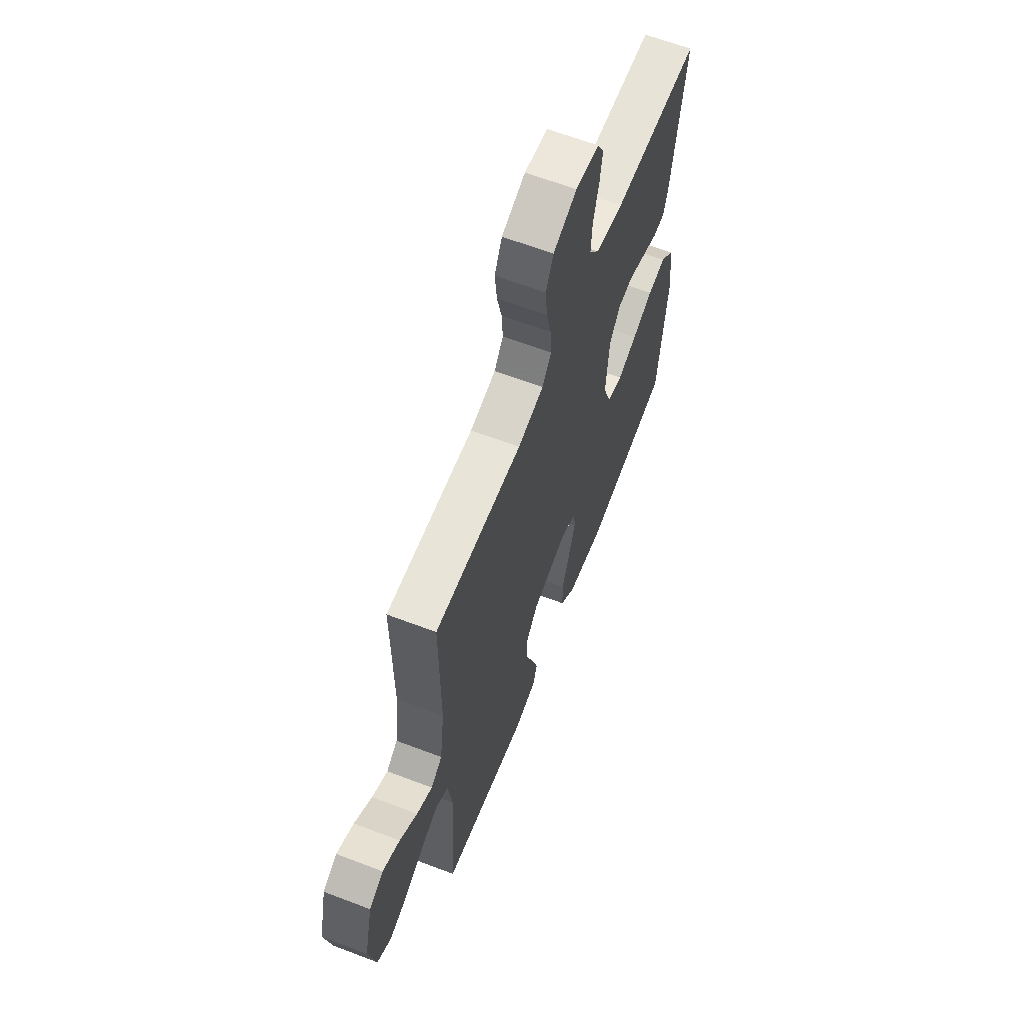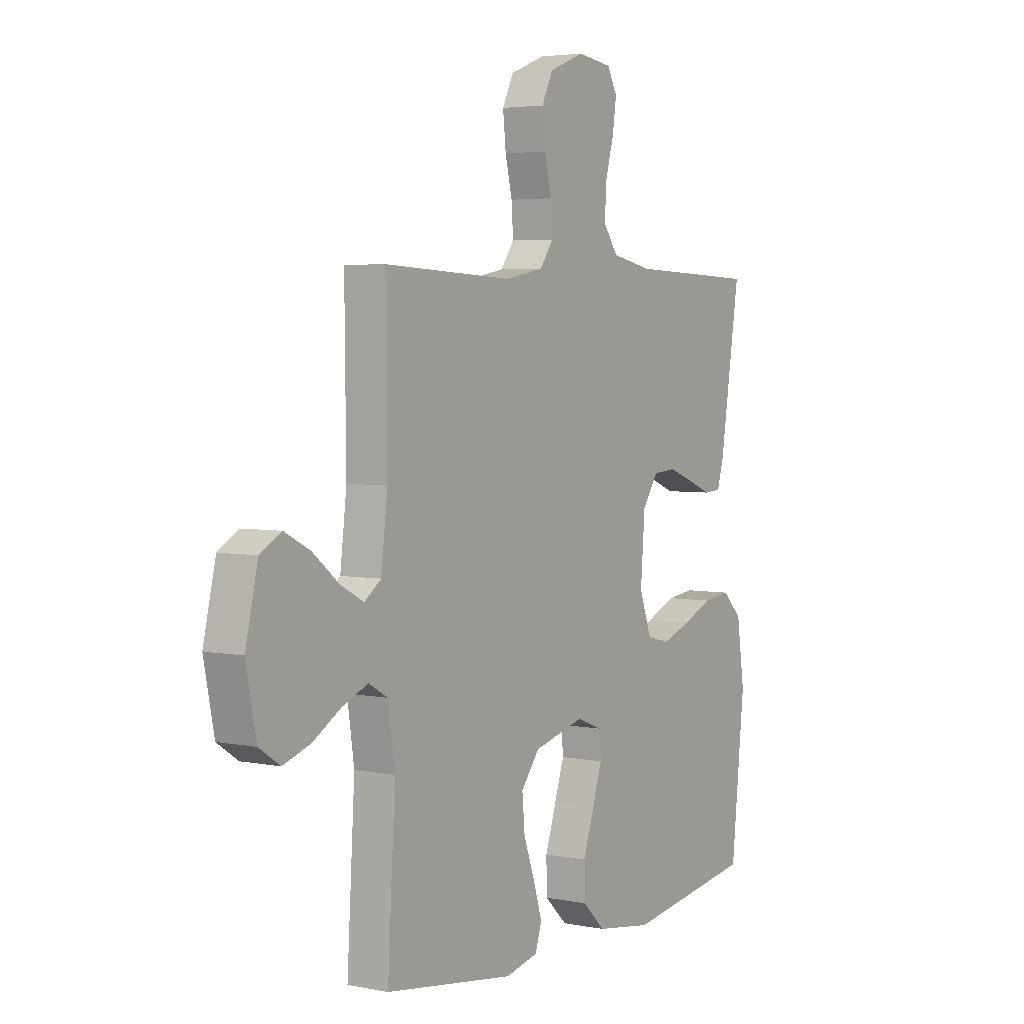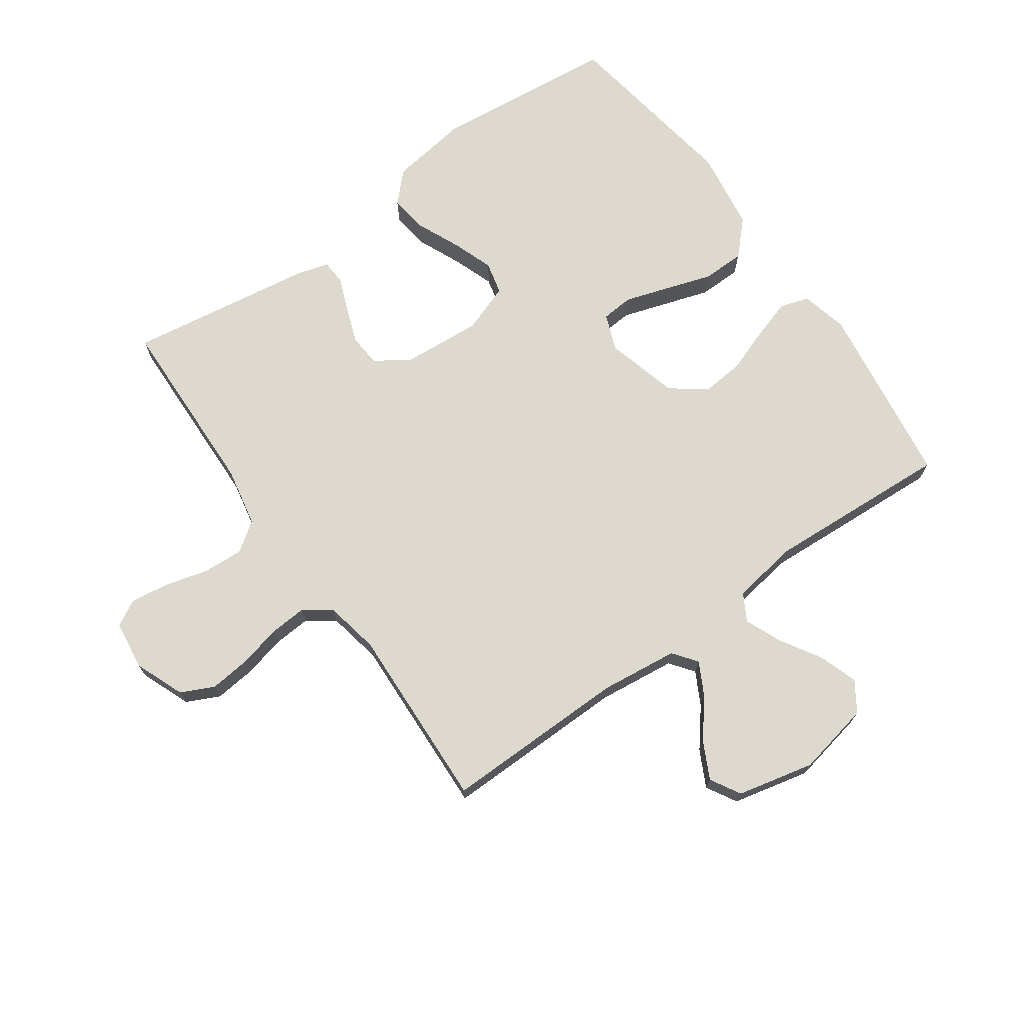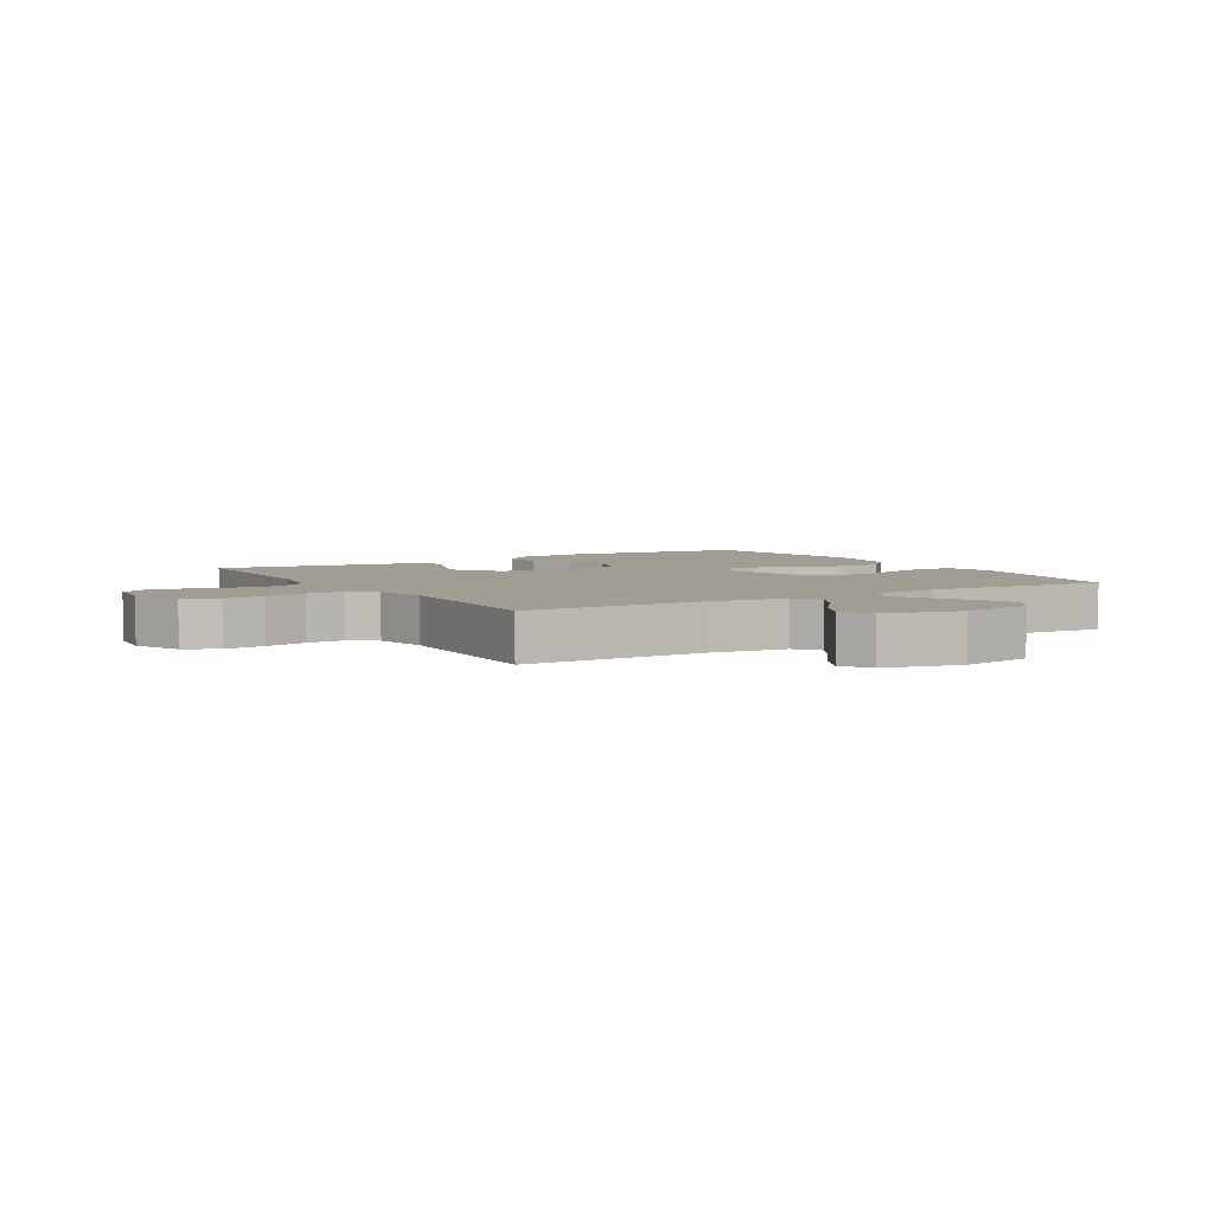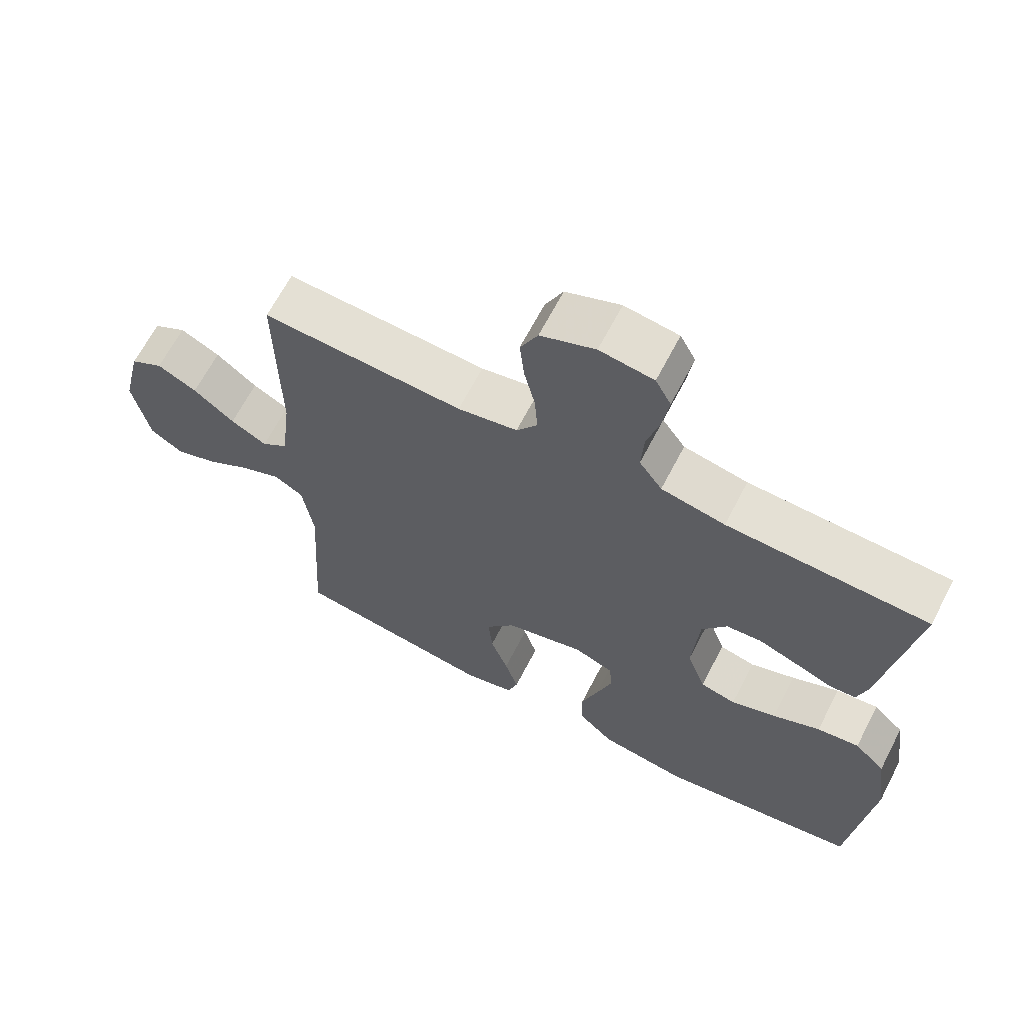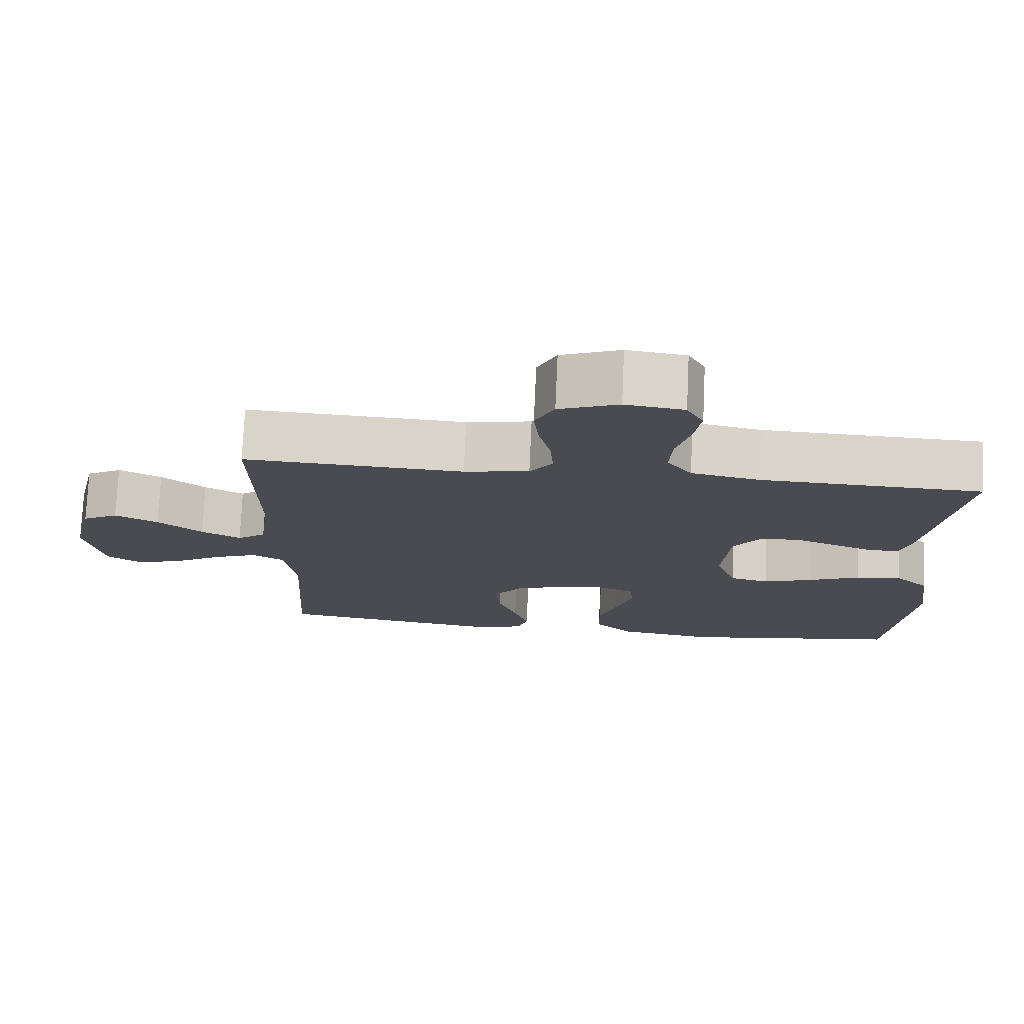
<metadata>
{"format":"obj","ext":"obj","renderer":"f3d","projection":"perspective","resolution":1024,"background":"white","views":[{"elev":63.6,"azim":111.1,"up":"+Z"},{"elev":4.0,"azim":123.4,"up":"+Z"},{"elev":71.5,"azim":54.5,"up":"+Y"},{"elev":4.6,"azim":58.9,"up":"+Y"},{"elev":65.6,"azim":-152.6,"up":"+Z"},{"elev":75.6,"azim":-177.4,"up":"+Z"}]}
</metadata>
<code>
v -0.5 0.07 -0.5
v -0.531 0.07 -0.2
v -0.513 0.07 -0.074
v -0.467 0.07 -0.029
v -0.404 0.07 -0.037
v -0.333 0.07 -0.068
v -0.266 0.07 -0.092
v -0.213 0.07 -0.079
v -0.185 0.07 0
v -0.195 0.07 0.13
v -0.232 0.07 0.184
v -0.285 0.07 0.188
v -0.344 0.07 0.166
v -0.399 0.07 0.144
v -0.439 0.07 0.147
v -0.454 0.07 0.2
v -0.5 0.07 0.5
v -0.2 0.07 0.51
v -0.105 0.07 0.529
v -0.071 0.07 0.577
v -0.075 0.07 0.643
v -0.094 0.07 0.713
v -0.103 0.07 0.775
v -0.08 0.07 0.818
v 0 0.07 0.829
v 0.081 0.07 0.797
v 0.107 0.07 0.743
v 0.1 0.07 0.676
v 0.084 0.07 0.608
v 0.08 0.07 0.547
v 0.111 0.07 0.503
v 0.2 0.07 0.486
v 0.5 0.07 0.5
v 0.497 0.07 0.2
v 0.512 0.07 0.074
v 0.551 0.07 0.045
v 0.605 0.07 0.074
v 0.666 0.07 0.123
v 0.725 0.07 0.153
v 0.774 0.07 0.125
v 0.803 0.07 0
v 0.779 0.07 -0.12
v 0.731 0.07 -0.152
v 0.668 0.07 -0.131
v 0.602 0.07 -0.091
v 0.542 0.07 -0.066
v 0.498 0.07 -0.091
v 0.482 0.07 -0.2
v 0.5 0.07 -0.5
v 0.2 0.07 -0.543
v 0.124 0.07 -0.525
v 0.109 0.07 -0.478
v 0.129 0.07 -0.413
v 0.155 0.07 -0.34
v 0.161 0.07 -0.271
v 0.118 0.07 -0.215
v 0 0.07 -0.184
v -0.059 0.07 -0.207
v -0.063 0.07 -0.259
v -0.04 0.07 -0.33
v -0.015 0.07 -0.406
v -0.016 0.07 -0.475
v -0.069 0.07 -0.526
v -0.2 0.07 -0.546
v -0.5 0 -0.5
v -0.531 0 -0.2
v -0.513 0 -0.074
v -0.467 0 -0.029
v -0.404 0 -0.037
v -0.333 0 -0.068
v -0.266 0 -0.092
v -0.213 0 -0.079
v -0.185 0 0
v -0.195 0 0.13
v -0.232 0 0.184
v -0.285 0 0.188
v -0.344 0 0.166
v -0.399 0 0.144
v -0.439 0 0.147
v -0.454 0 0.2
v -0.5 0 0.5
v -0.2 0 0.51
v -0.105 0 0.529
v -0.071 0 0.577
v -0.075 0 0.643
v -0.094 0 0.713
v -0.103 0 0.775
v -0.08 0 0.818
v 0 0 0.829
v 0.081 0 0.797
v 0.107 0 0.743
v 0.1 0 0.676
v 0.084 0 0.608
v 0.08 0 0.547
v 0.111 0 0.503
v 0.2 0 0.486
v 0.5 0 0.5
v 0.497 0 0.2
v 0.512 0 0.074
v 0.551 0 0.045
v 0.605 0 0.074
v 0.666 0 0.123
v 0.725 0 0.153
v 0.774 0 0.125
v 0.803 0 0
v 0.779 0 -0.12
v 0.731 0 -0.152
v 0.668 0 -0.131
v 0.602 0 -0.091
v 0.542 0 -0.066
v 0.498 0 -0.091
v 0.482 0 -0.2
v 0.5 0 -0.5
v 0.2 0 -0.543
v 0.124 0 -0.525
v 0.109 0 -0.478
v 0.129 0 -0.413
v 0.155 0 -0.34
v 0.161 0 -0.271
v 0.118 0 -0.215
v 0 0 -0.184
v -0.059 0 -0.207
v -0.063 0 -0.259
v -0.04 0 -0.33
v -0.015 0 -0.406
v -0.016 0 -0.475
v -0.069 0 -0.526
v -0.2 0 -0.546
f 4 5 6
f 3 4 6
f 2 3 6
f 1 2 6
f 64 1 6
f 63 64 6
f 62 63 6
f 61 62 6
f 60 61 6
f 59 60 6 7
f 58 59 7 8
f 57 58 8 9
f 56 57 9 10
f 52 53 54
f 51 52 54
f 50 51 54
f 49 50 54
f 48 49 54
f 47 48 54 55
f 46 47 55 56
f 43 44 45
f 42 43 45
f 41 42 45
f 40 41 45
f 39 40 45
f 38 39 45
f 37 38 45
f 36 37 45 46
f 56 10 11
f 46 56 11
f 36 46 11
f 35 36 11
f 32 33 34
f 34 35 11
f 32 34 11
f 31 32 11
f 27 28 29
f 26 27 29
f 25 26 29
f 24 25 29
f 23 24 29
f 22 23 29
f 21 22 29
f 20 21 29 30
f 31 11 12
f 30 31 12
f 20 30 12
f 19 20 12
f 16 17 18
f 15 16 18
f 14 15 18
f 13 14 18
f 12 13 18 19
f 70 69 68
f 70 68 67
f 70 67 66
f 70 66 65
f 70 65 128
f 70 128 127
f 70 127 126
f 70 126 125
f 70 125 124
f 71 70 124 123
f 72 71 123 122
f 73 72 122 121
f 74 73 121 120
f 118 117 116
f 118 116 115
f 118 115 114
f 118 114 113
f 118 113 112
f 119 118 112 111
f 120 119 111 110
f 109 108 107
f 109 107 106
f 109 106 105
f 109 105 104
f 109 104 103
f 109 103 102
f 109 102 101
f 110 109 101 100
f 75 74 120
f 75 120 110
f 75 110 100
f 75 100 99
f 98 97 96
f 75 99 98
f 75 98 96
f 75 96 95
f 93 92 91
f 93 91 90
f 93 90 89
f 93 89 88
f 93 88 87
f 93 87 86
f 93 86 85
f 94 93 85 84
f 76 75 95
f 76 95 94
f 76 94 84
f 76 84 83
f 82 81 80
f 82 80 79
f 82 79 78
f 82 78 77
f 83 82 77 76
f 1 65 66 2
f 2 66 67 3
f 3 67 68 4
f 4 68 69 5
f 5 69 70 6
f 6 70 71 7
f 7 71 72 8
f 8 72 73 9
f 9 73 74 10
f 10 74 75 11
f 11 75 76 12
f 12 76 77 13
f 13 77 78 14
f 14 78 79 15
f 15 79 80 16
f 16 80 81 17
f 17 81 82 18
f 18 82 83 19
f 19 83 84 20
f 20 84 85 21
f 21 85 86 22
f 22 86 87 23
f 23 87 88 24
f 24 88 89 25
f 25 89 90 26
f 26 90 91 27
f 27 91 92 28
f 28 92 93 29
f 29 93 94 30
f 30 94 95 31
f 31 95 96 32
f 32 96 97 33
f 33 97 98 34
f 34 98 99 35
f 35 99 100 36
f 36 100 101 37
f 37 101 102 38
f 38 102 103 39
f 39 103 104 40
f 40 104 105 41
f 41 105 106 42
f 42 106 107 43
f 43 107 108 44
f 44 108 109 45
f 45 109 110 46
f 46 110 111 47
f 47 111 112 48
f 48 112 113 49
f 49 113 114 50
f 50 114 115 51
f 51 115 116 52
f 52 116 117 53
f 53 117 118 54
f 54 118 119 55
f 55 119 120 56
f 56 120 121 57
f 57 121 122 58
f 58 122 123 59
f 59 123 124 60
f 60 124 125 61
f 61 125 126 62
f 62 126 127 63
f 63 127 128 64
f 64 128 65 1

</code>
